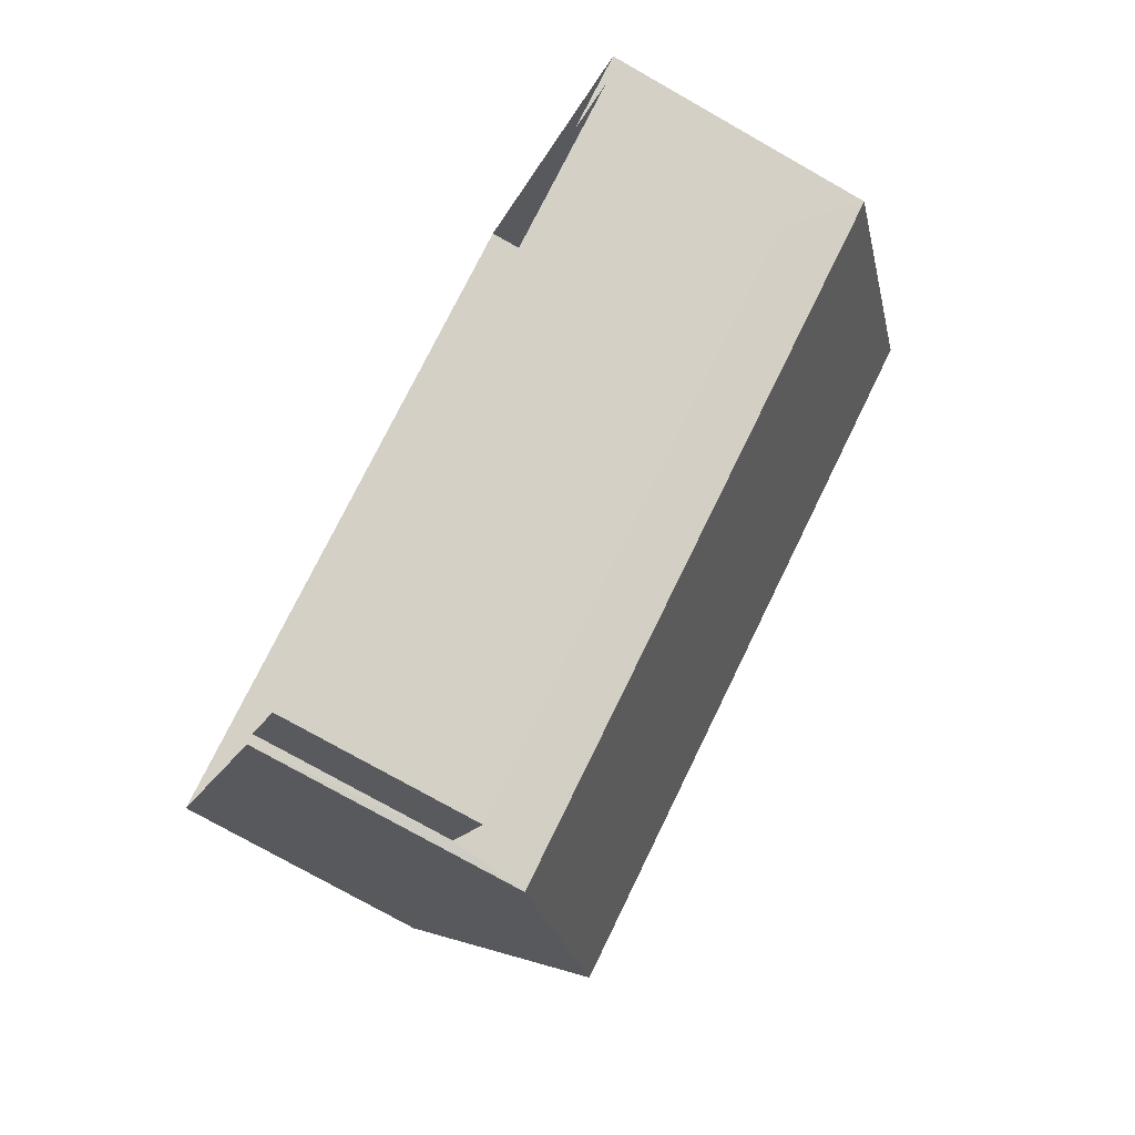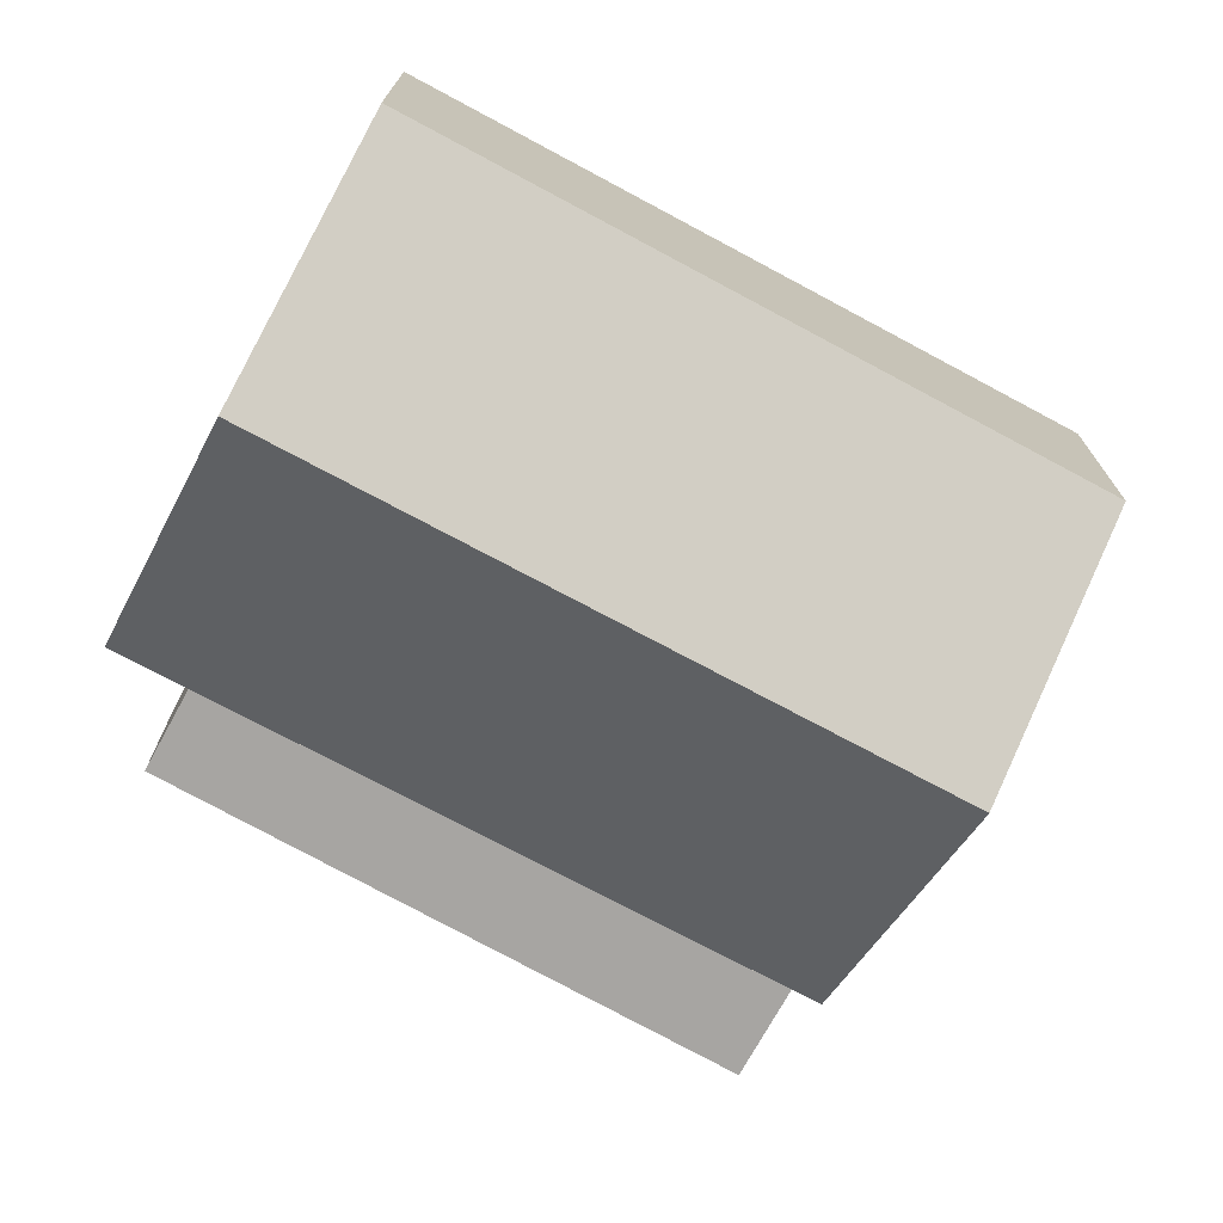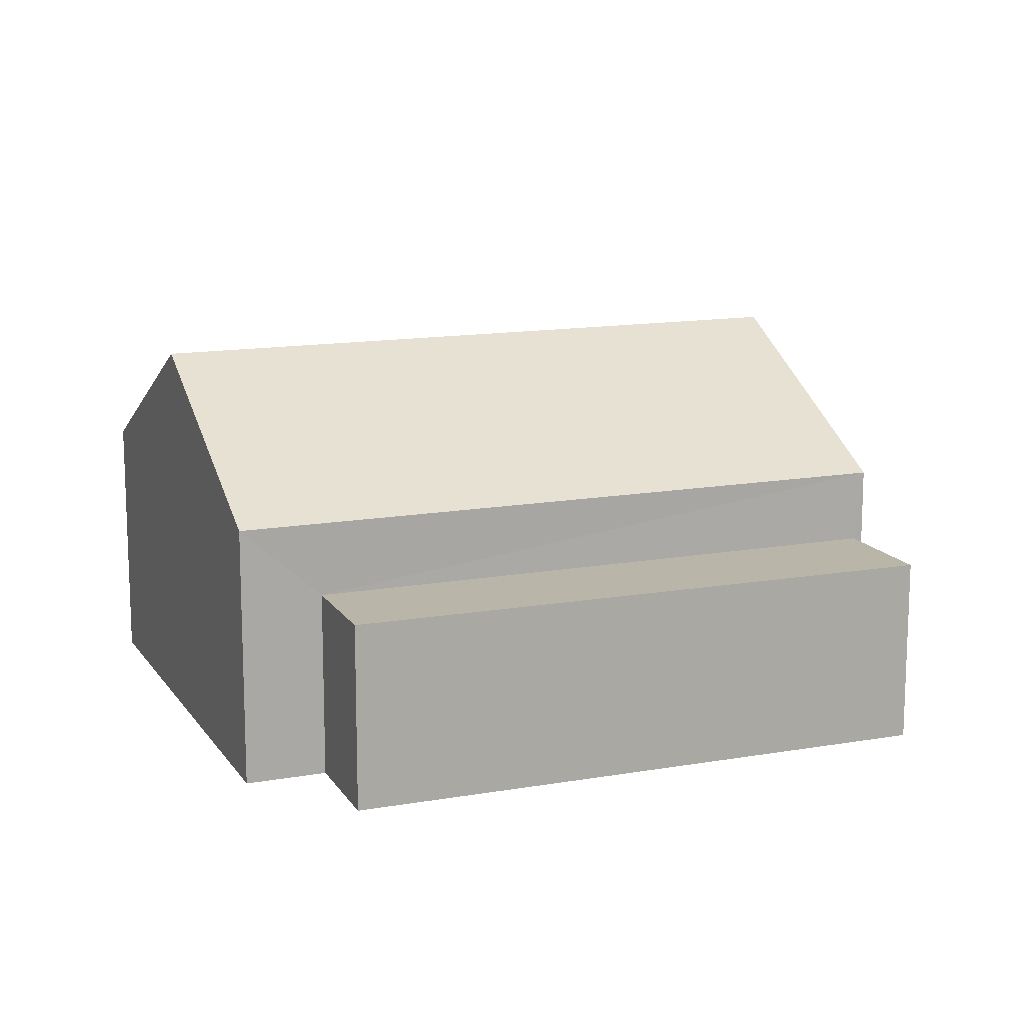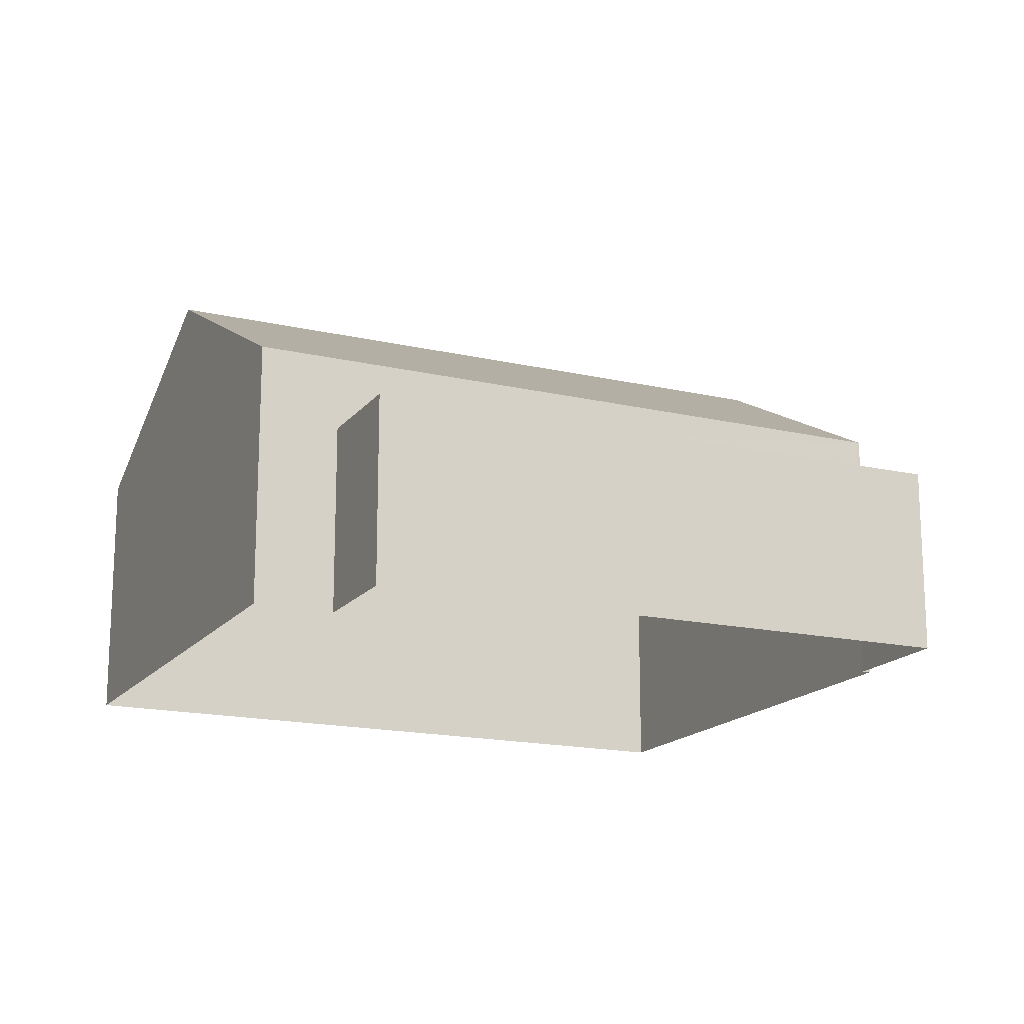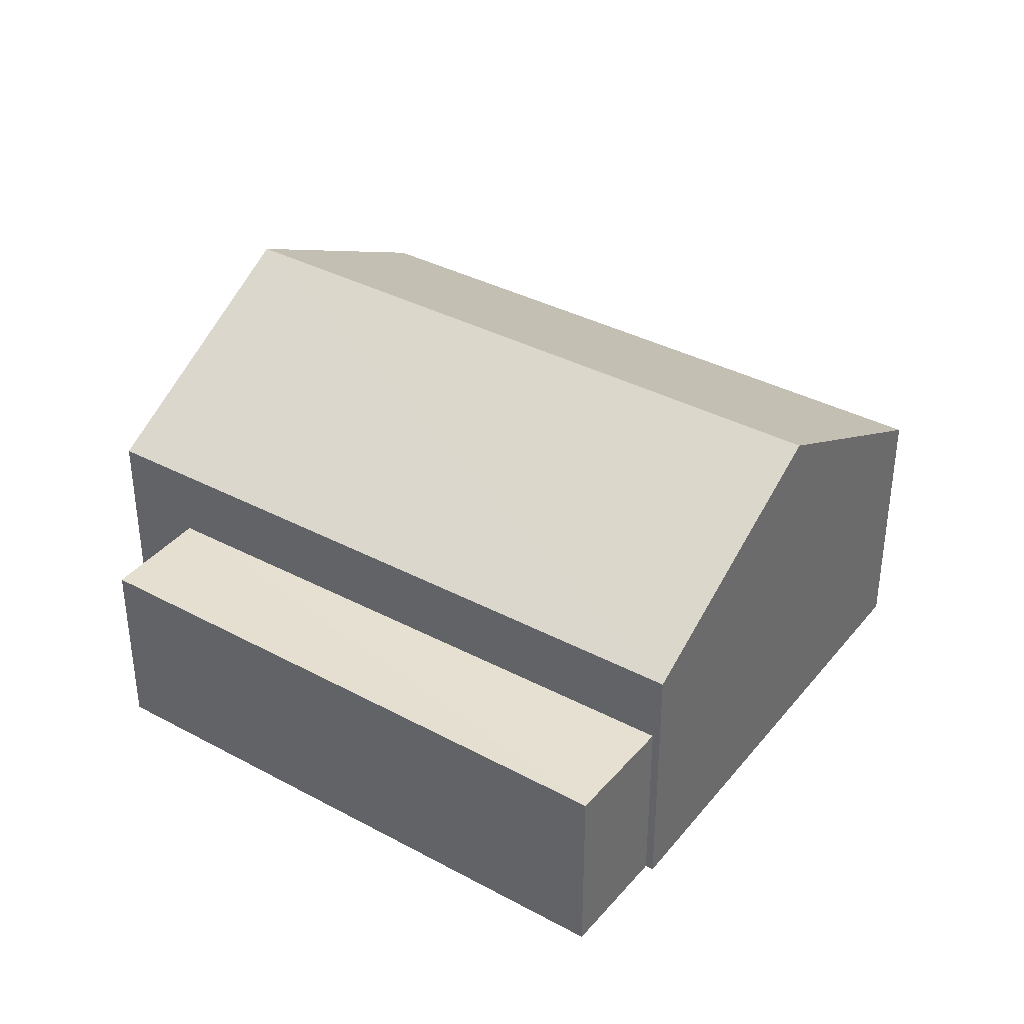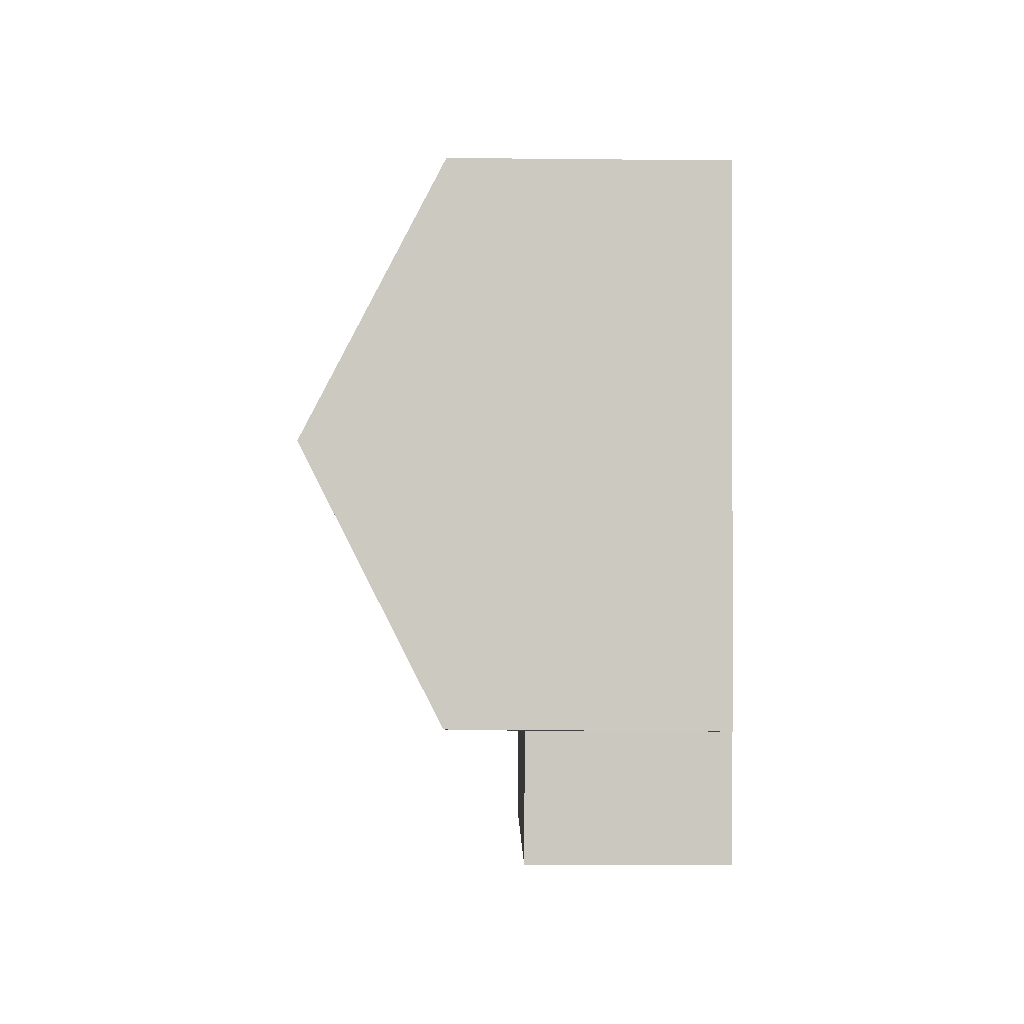
<metadata>
{"format":"obj","ext":"obj","renderer":"f3d","projection":"perspective","resolution":1024,"background":"white","views":[{"elev":-76.0,"azim":-119.5,"up":"+Y"},{"elev":16.1,"azim":0.0,"up":"+Y"},{"elev":13.7,"azim":-50.2,"up":"+Z"},{"elev":-16.7,"azim":-53.4,"up":"+Z"},{"elev":37.5,"azim":5.8,"up":"+Z"},{"elev":-31.3,"azim":89.5,"up":"+Y"}]}
</metadata>
<code>
v -2.239e+05 -1.271e+05 17.61
v -2.239e+05 -1.271e+05 17.61
v -2.239e+05 -1.271e+05 17.61
v -2.24e+05 -1.271e+05 17.61
v -2.24e+05 -1.271e+05 17.61
v -2.24e+05 -1.271e+05 17.61
v -2.239e+05 -1.271e+05 17.61
v -2.24e+05 -1.271e+05 17.61
v -2.239e+05 -1.271e+05 22.63
v -2.24e+05 -1.271e+05 20.93
v -2.24e+05 -1.271e+05 22.63
v -2.239e+05 -1.271e+05 20.93
v -2.24e+05 -1.271e+05 19.99
v -2.24e+05 -1.271e+05 19.99
v -2.239e+05 -1.271e+05 19.99
v -2.239e+05 -1.271e+05 19.99
v -2.239e+05 -1.271e+05 20.93
v -2.24e+05 -1.271e+05 20.93
f 1 2 3
f 4 3 5
f 6 4 5
f 5 2 7
f 5 7 8
f 3 2 5
f 9 10 11
f 9 12 10
f 13 14 15
f 16 13 15
f 11 17 9
f 11 18 17
f 16 15 7
f 2 16 7
f 5 8 14
f 13 5 14
f 13 6 5
f 6 13 18
f 2 1 16
f 17 18 13
f 1 17 16
f 17 13 16
f 17 1 9
f 1 3 9
f 3 12 9
f 10 3 4
f 10 12 3
f 10 4 11
f 4 6 11
f 6 18 11
f 15 8 7
f 15 14 8

</code>
